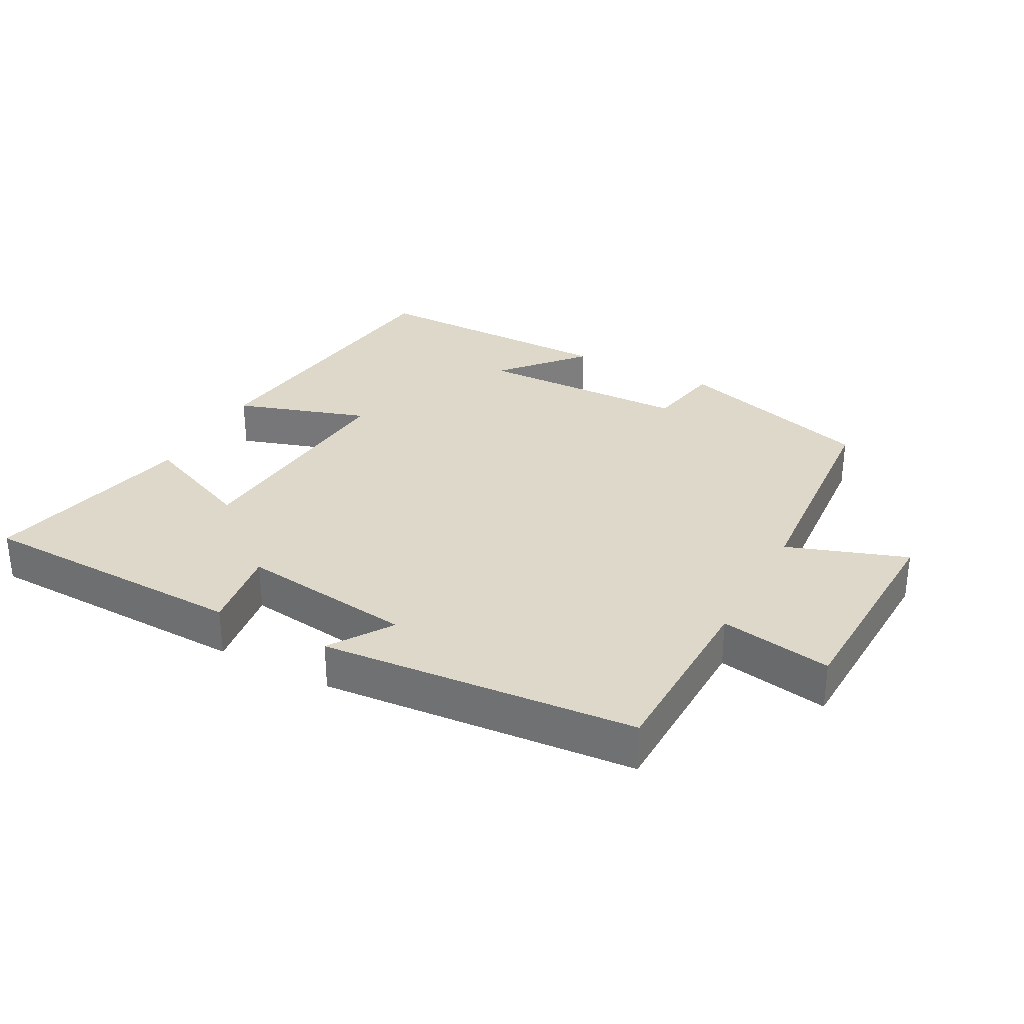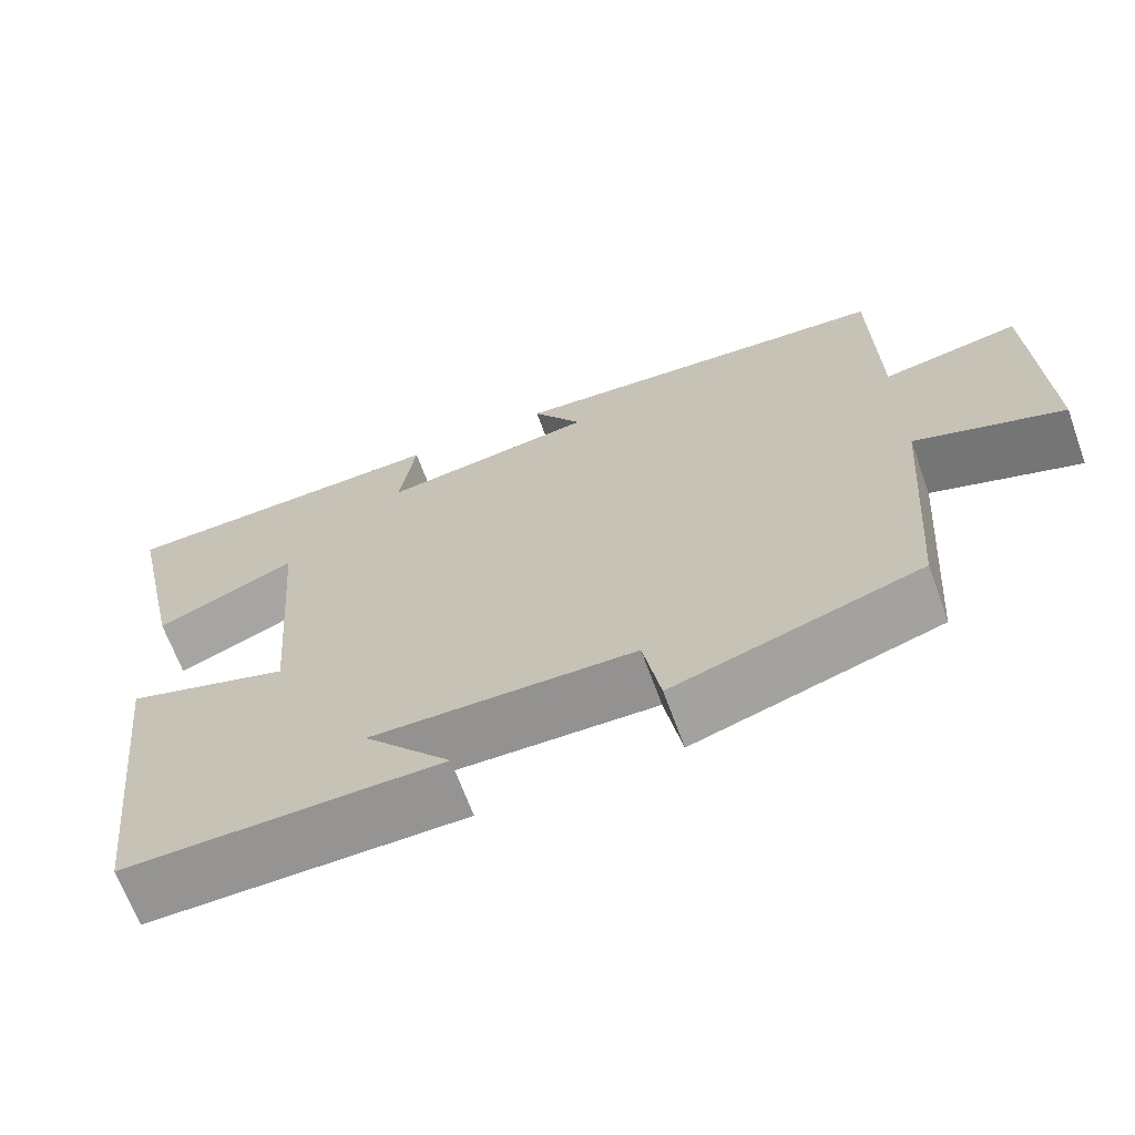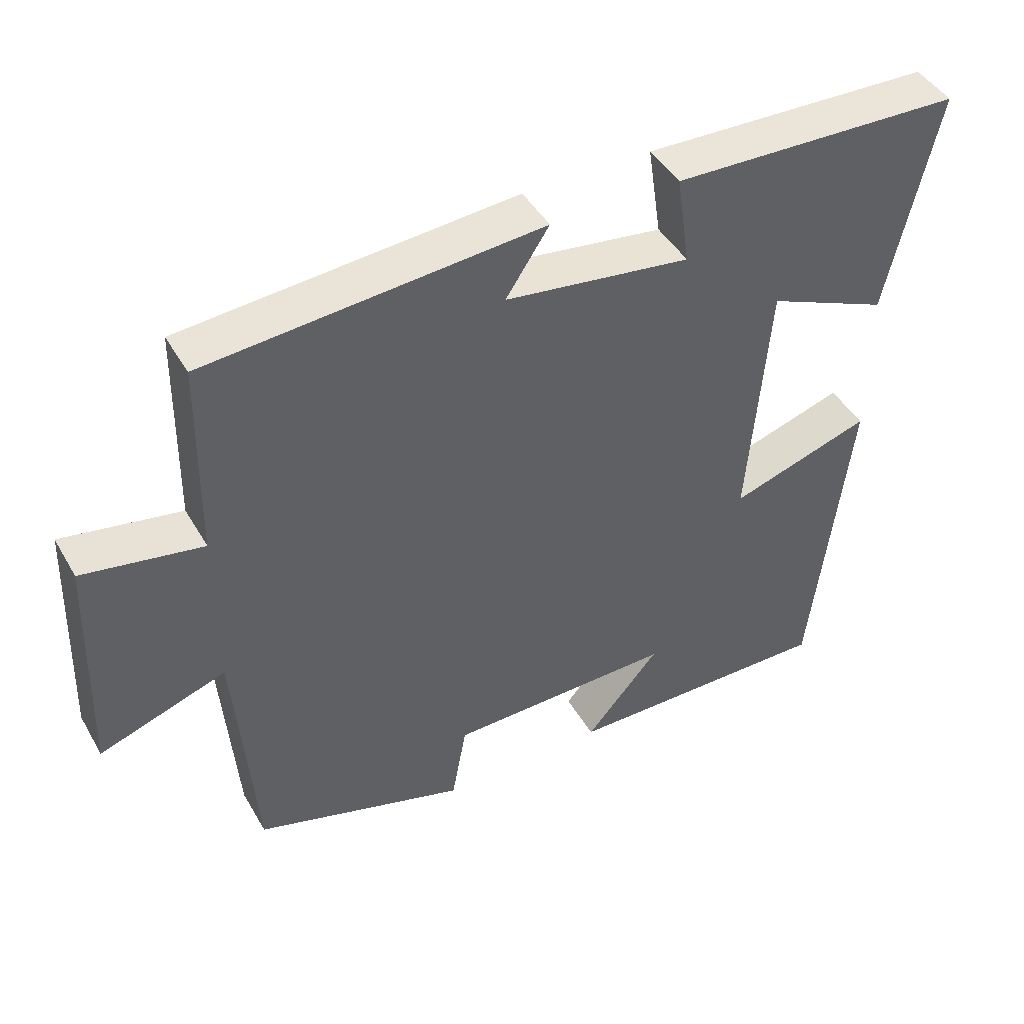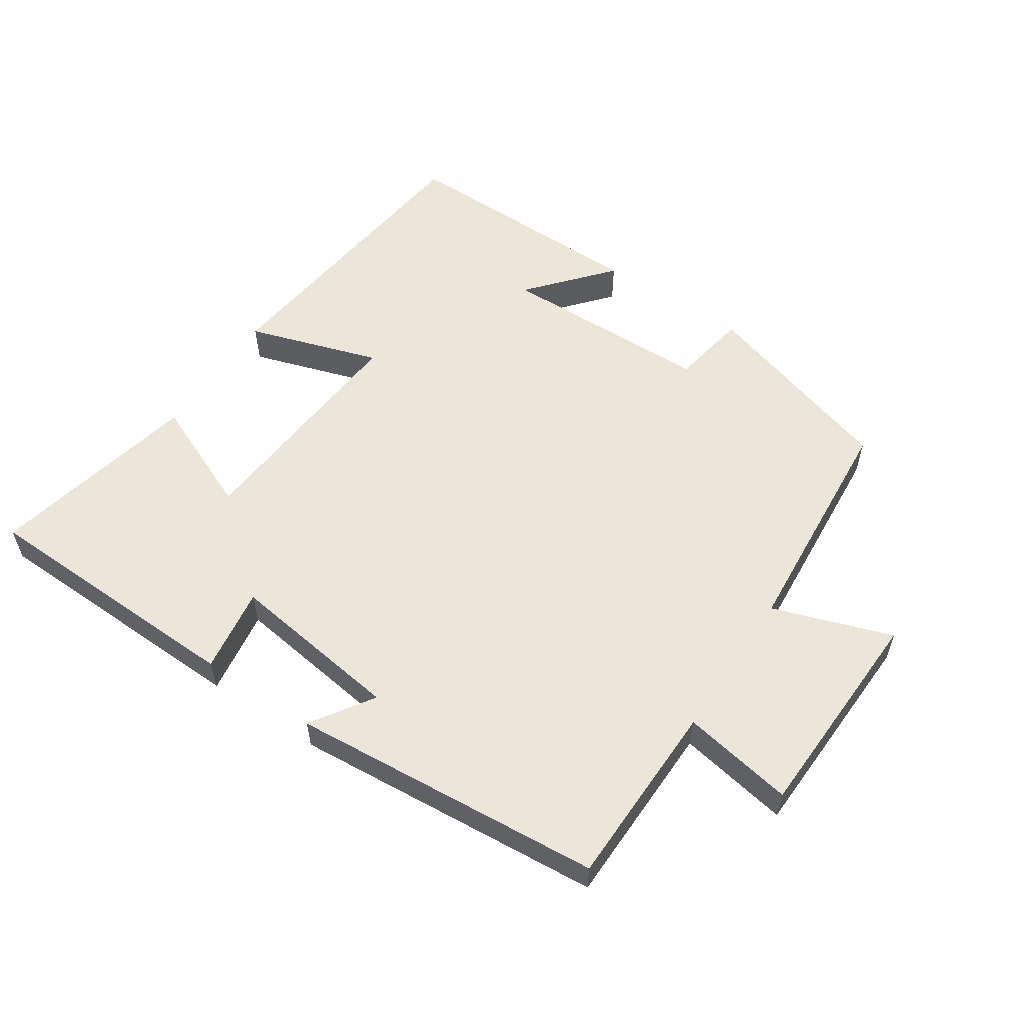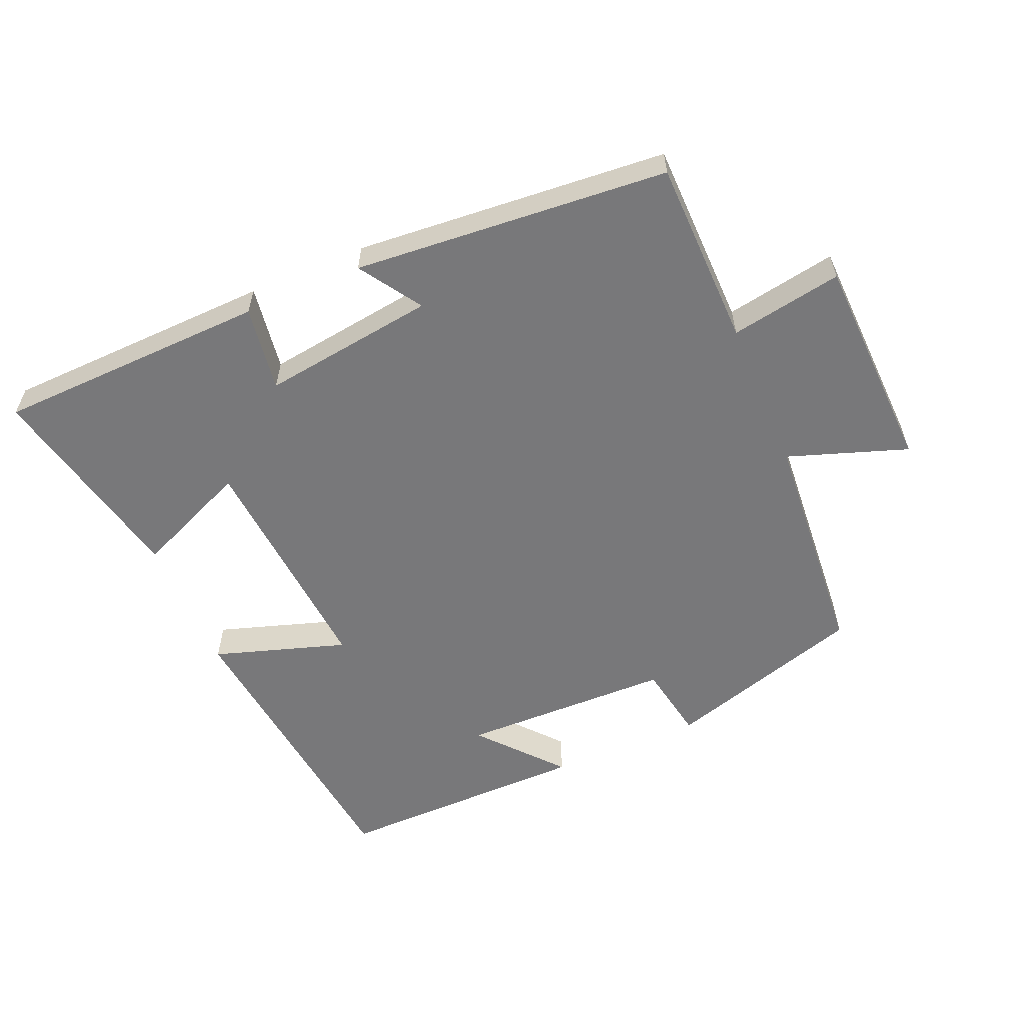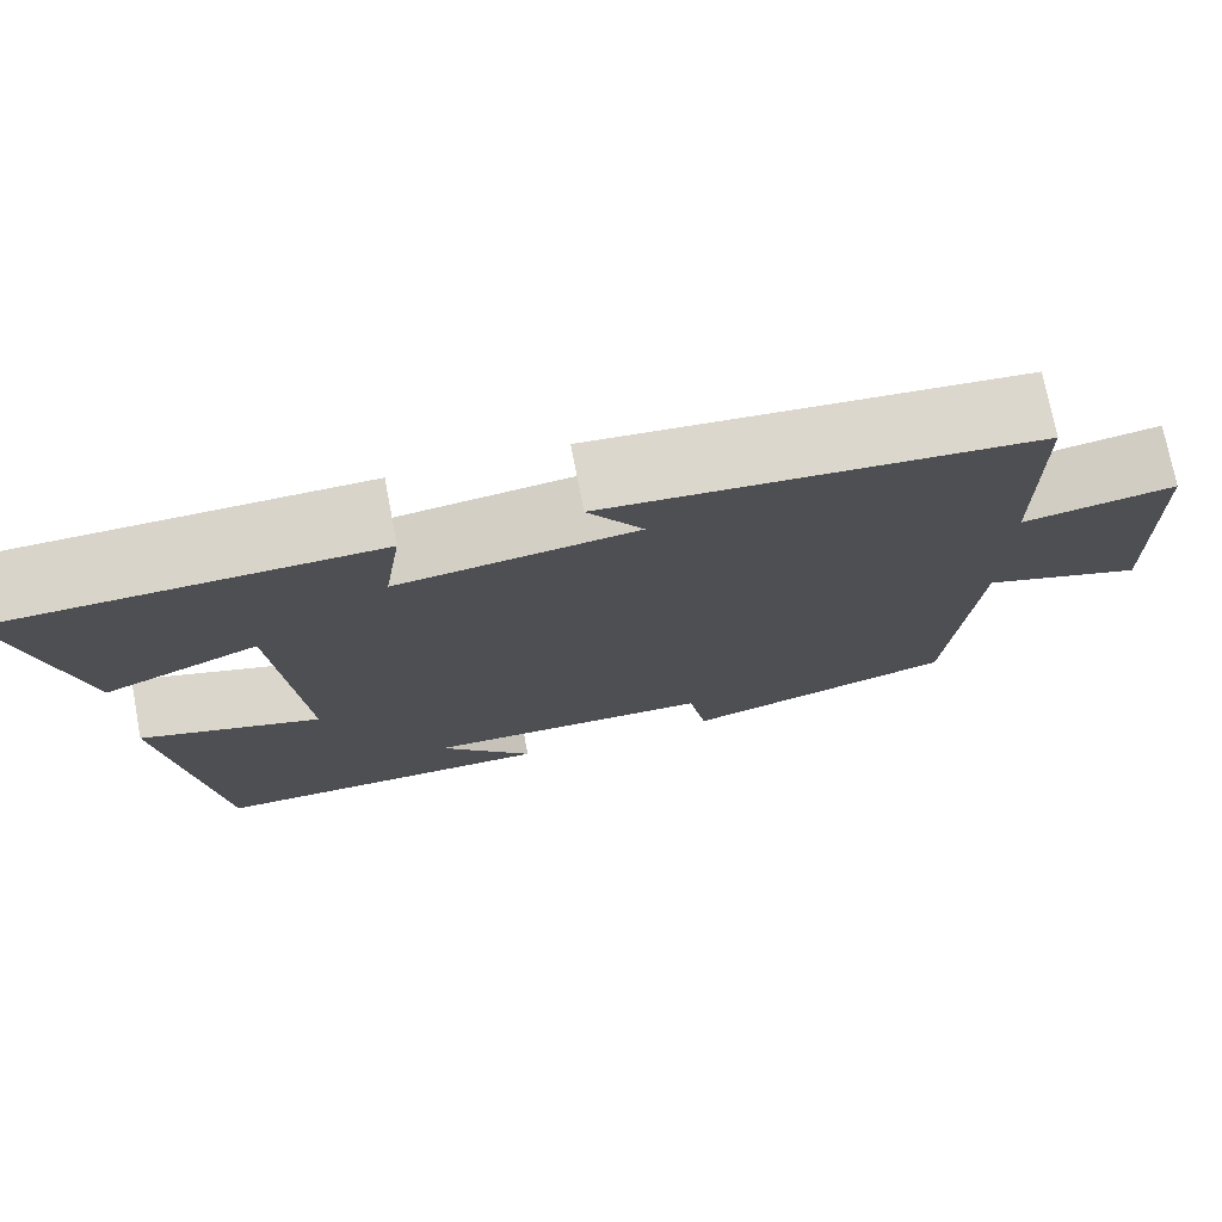
<metadata>
{"format":"obj","ext":"obj","renderer":"f3d","projection":"perspective","resolution":1024,"background":"white","views":[{"elev":31.0,"azim":28.1,"up":"+Y"},{"elev":-66.9,"azim":20.0,"up":"+Z"},{"elev":44.8,"azim":151.6,"up":"+Z"},{"elev":56.6,"azim":33.6,"up":"+Y"},{"elev":-57.6,"azim":23.1,"up":"+Y"},{"elev":74.5,"azim":-10.8,"up":"+Z"}]}
</metadata>
<code>
v 0.495 0.07 0.462
v 0.5 0.07 0.18
v 0.668 0.07 0.21
v 0.68 0.07 -0.118
v 0.5 0.07 -0.056
v 0.473 0.07 -0.408
v 0.173 0.07 -0.5
v 0.152 0.07 -0.384
v -0.168 0.07 -0.378
v -0.063 0.07 -0.5
v -0.447 0.07 -0.504
v -0.5 0.07 -0.048
v -0.3 0.07 -0.112
v -0.328 0.07 0.244
v -0.5 0.07 0.17
v -0.57 0.07 0.487
v -0.16 0.07 0.5
v -0.179 0.07 0.371
v 0.083 0.07 0.407
v 0.022 0.07 0.5
v 0.495 0 0.462
v 0.5 0 0.18
v 0.668 0 0.21
v 0.68 0 -0.118
v 0.5 0 -0.056
v 0.473 0 -0.408
v 0.173 0 -0.5
v 0.152 0 -0.384
v -0.168 0 -0.378
v -0.063 0 -0.5
v -0.447 0 -0.504
v -0.5 0 -0.048
v -0.3 0 -0.112
v -0.328 0 0.244
v -0.5 0 0.17
v -0.57 0 0.487
v -0.16 0 0.5
v -0.179 0 0.371
v 0.083 0 0.407
v 0.022 0 0.5
f 19 20 1 2
f 18 19 2
f 16 17 18
f 15 16 18
f 14 15 18
f 13 14 18 2
f 11 12 13
f 9 10 11
f 13 2 3
f 11 13 3
f 9 11 3
f 5 6 7 8
f 5 8 9 3
f 3 4 5
f 22 21 40 39
f 22 39 38
f 38 37 36
f 38 36 35
f 38 35 34
f 22 38 34 33
f 33 32 31
f 31 30 29
f 23 22 33
f 23 33 31
f 23 31 29
f 28 27 26 25
f 23 29 28 25
f 25 24 23
f 1 21 22 2
f 2 22 23 3
f 3 23 24 4
f 4 24 25 5
f 5 25 26 6
f 6 26 27 7
f 7 27 28 8
f 8 28 29 9
f 9 29 30 10
f 10 30 31 11
f 11 31 32 12
f 12 32 33 13
f 13 33 34 14
f 14 34 35 15
f 15 35 36 16
f 16 36 37 17
f 17 37 38 18
f 18 38 39 19
f 19 39 40 20
f 20 40 21 1

</code>
